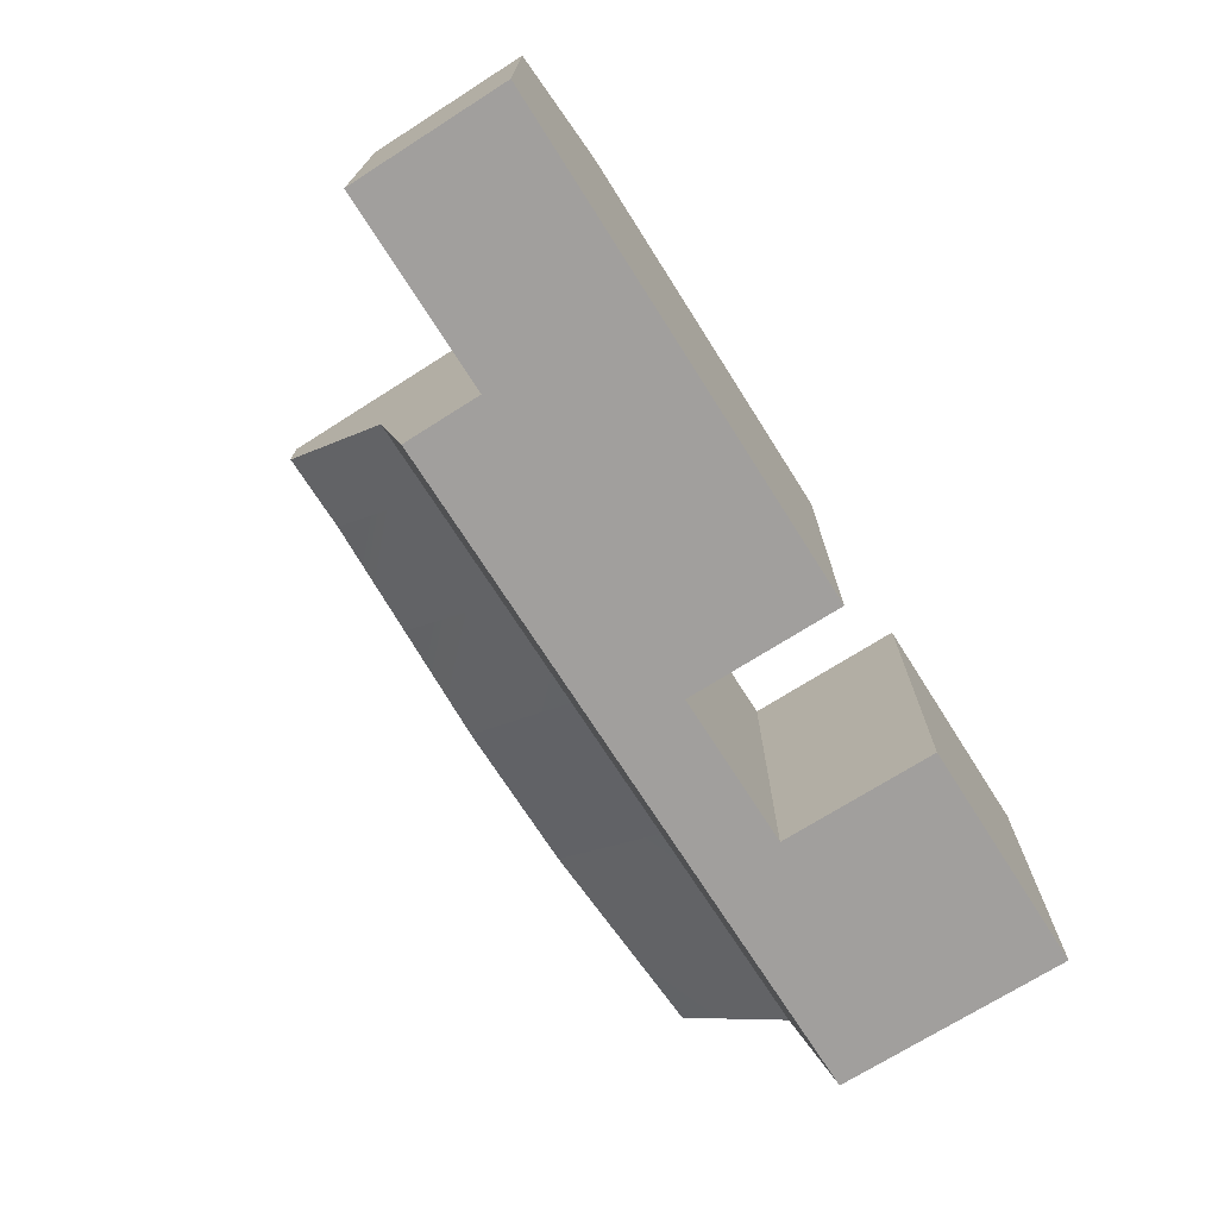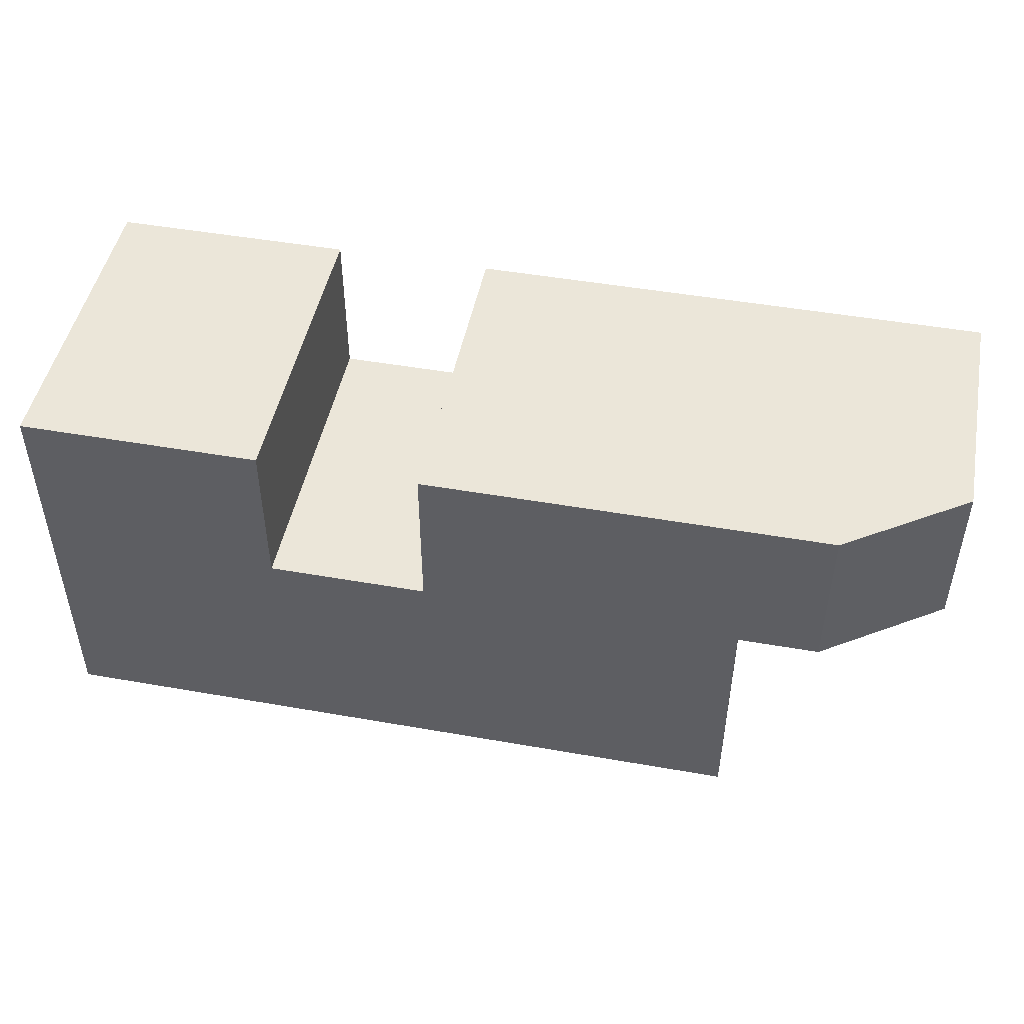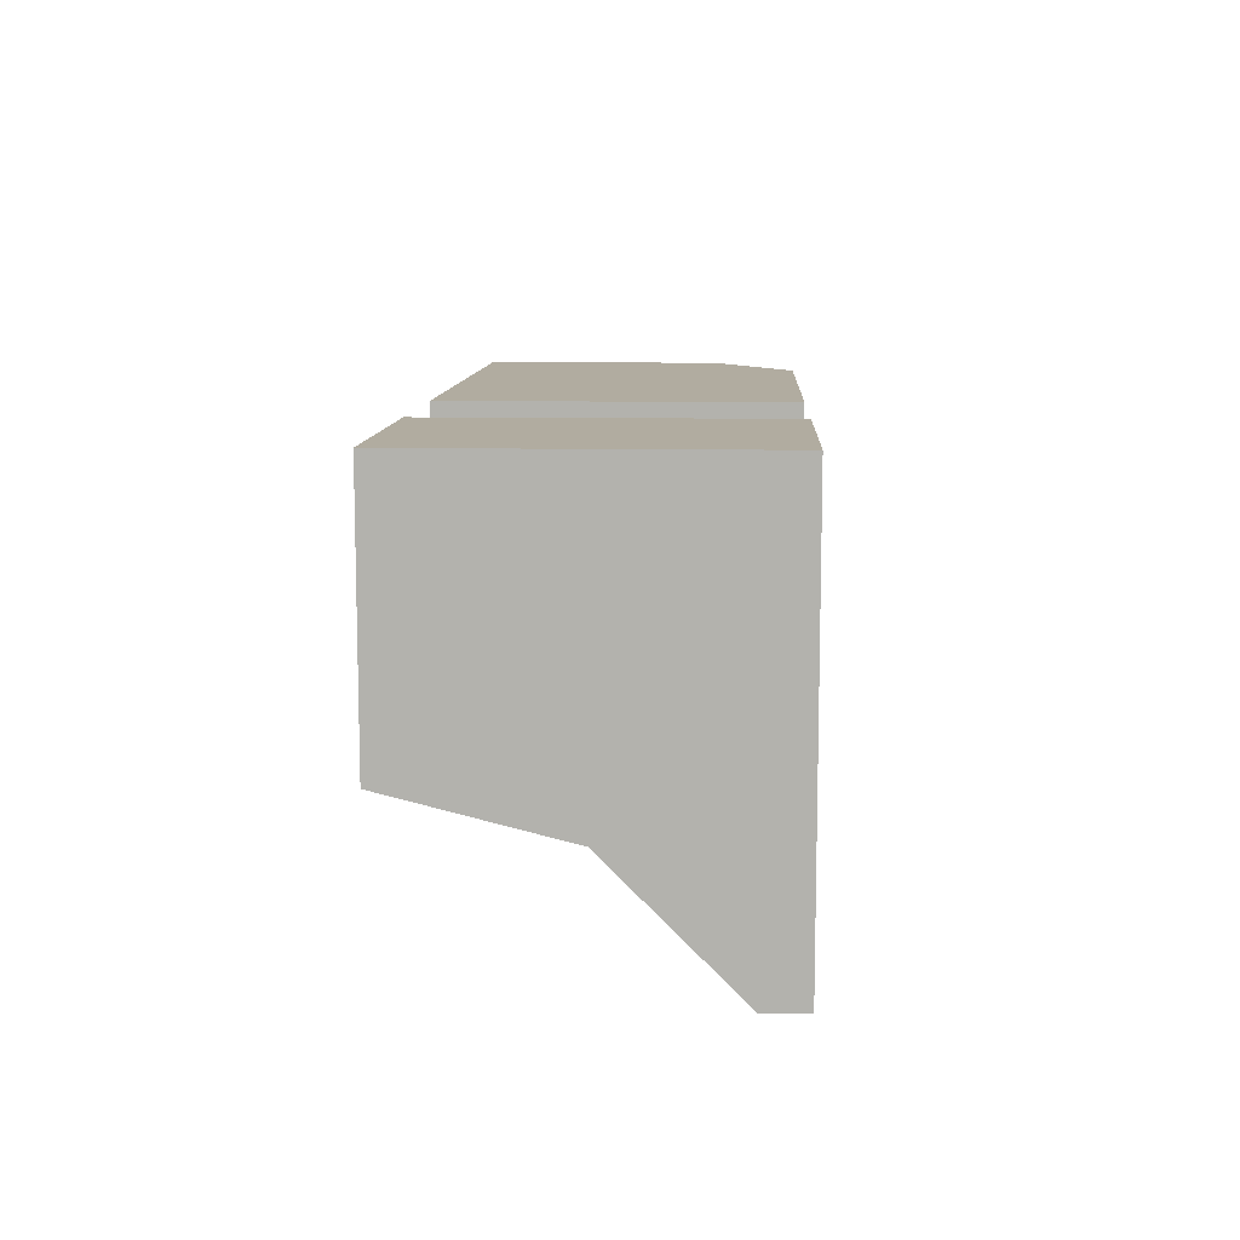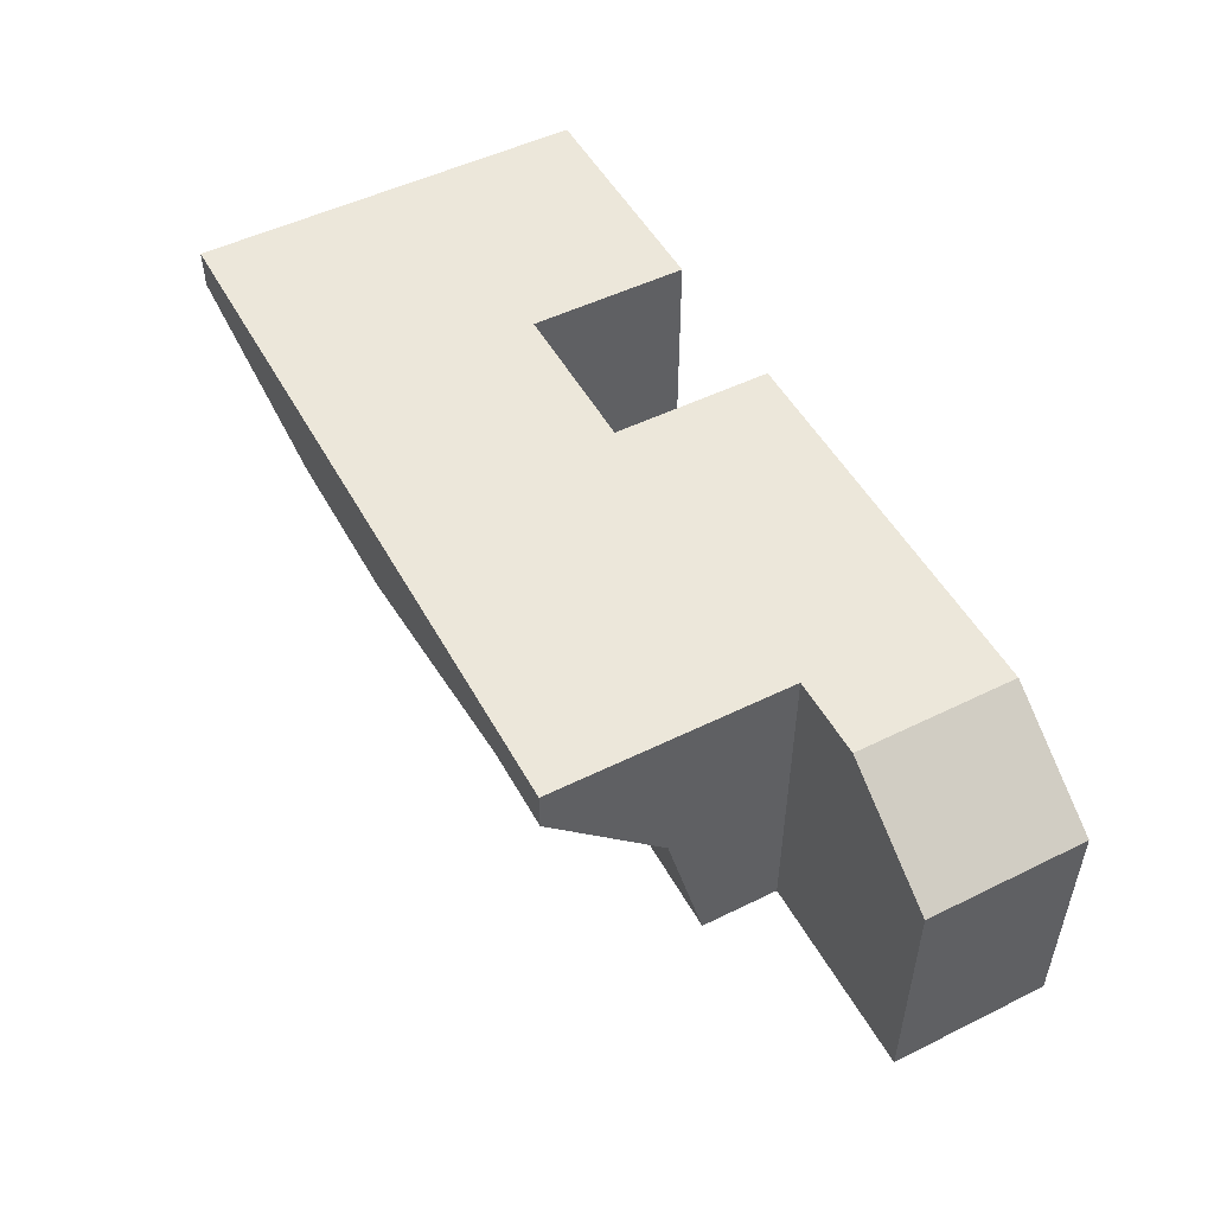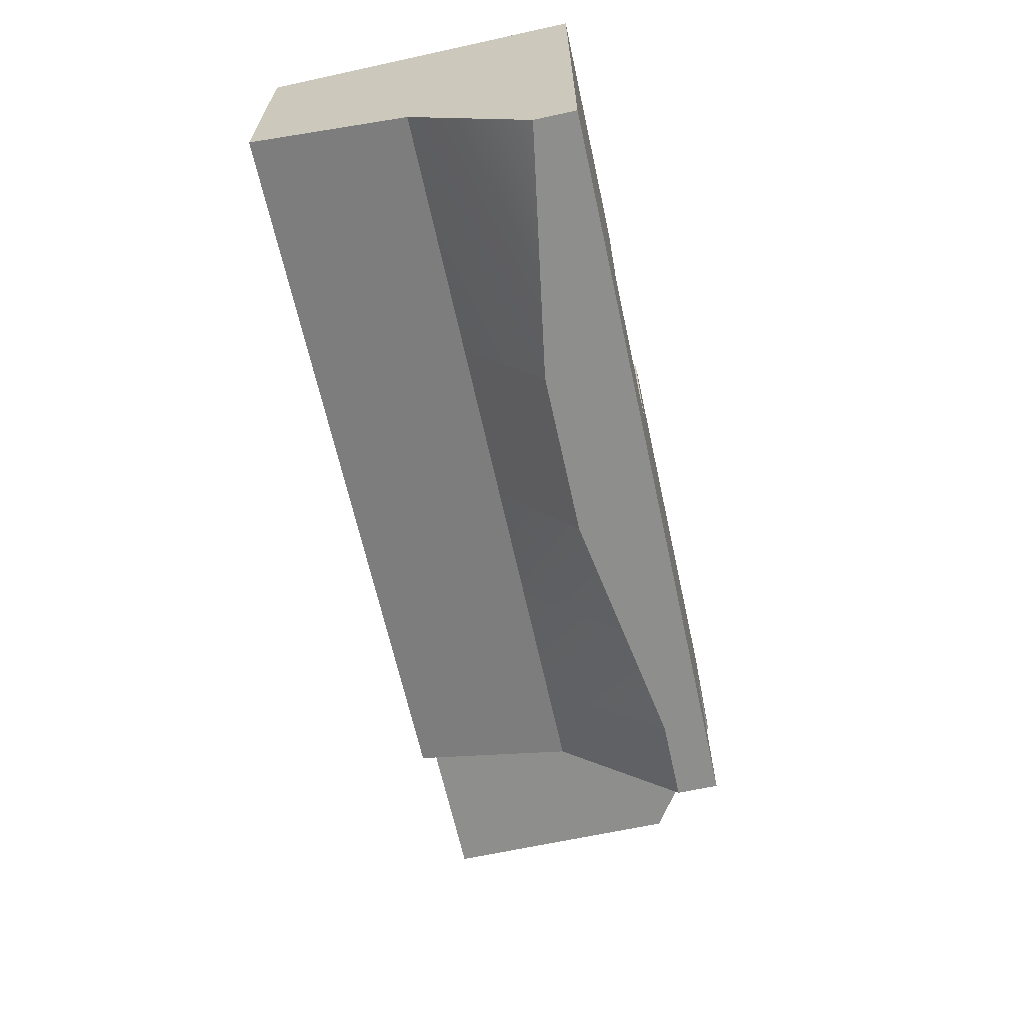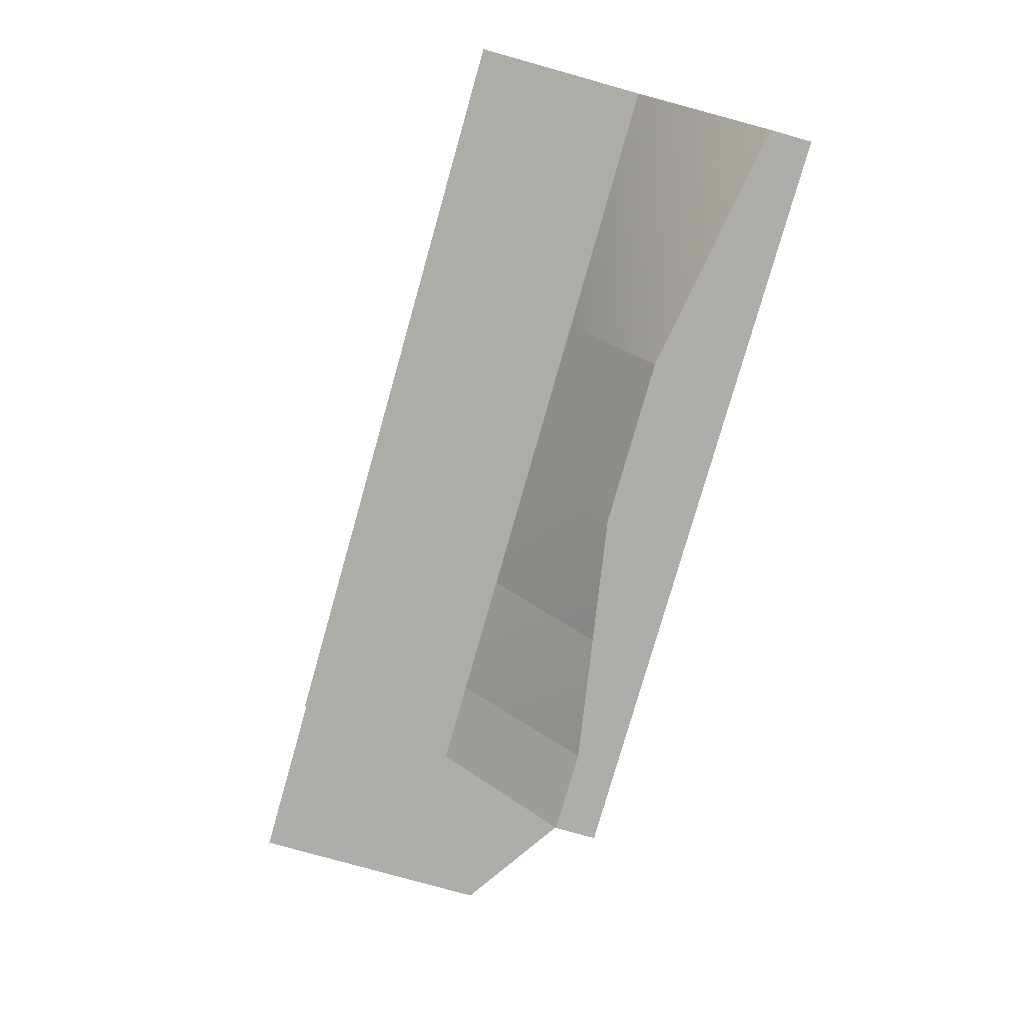
<metadata>
{"format":"obj","ext":"obj","renderer":"f3d","projection":"perspective","resolution":1024,"background":"white","views":[{"elev":-71.5,"azim":-57.6,"up":"+Y"},{"elev":47.8,"azim":-168.8,"up":"+Z"},{"elev":10.1,"azim":92.8,"up":"+Z"},{"elev":50.8,"azim":-118.2,"up":"+Y"},{"elev":-64.8,"azim":102.4,"up":"+Z"},{"elev":-77.3,"azim":74.2,"up":"+Z"}]}
</metadata>
<code>
g pb_Mesh95334
v -13 0 0
v -13 0 -4
v -13 6 0
v -13 6 -4
v -0 0 -4
v -0 0 0
v -0 8 -4
v -0 8 0
v -8 8 -4
v -8 0 -4
v -8 8 -6
v -8 0 -6
v 10 0 -4
v 10 8 -4
v 10 0 -6
v 10 8 -6
v -0 0 -4
v -0 8 -4
v 4 0 -4
v 4 8 -4
v -0 0 -6
v -0 0 -4
v 4 0 -6
v 4 0 -4
v -0 8 -4
v -0 8 -6
v 4 8 -4
v 4 8 -6
v -0 8 -10
v -0 6 -10
v 4 8 -10
v 4 6 -10
v 4 0 0
v 4 8 0
v 10 0 0
v 10 8 0
v 10 0 -6
v 10 0 -4
v 10 8 -4
v 10 8 -6
v 10 8 -10
v 10 7 -10
v 4 0 -4
v 4 8 -4
v 4 0 0
v 4 8 0
v 10 0 0
v 4 0 0
v 4 8 0
v 10 8 0
v 10 8 0
v 10 0 0
v -0 8 -8
v 4 8 -8
v -0 8 -10
v 4 8 -10
v -0 4 -7
v 4 0 -6
v 4 4 -7
v -0 0 -6
v -0 6 -10
v 4 4 -7
v 4 6 -10
v -0 4 -7
v 10 8 -8
v 10 8 -10
v -8 4 -7
v -8 8 -8
v -8 7 -10
v -8 8 -10
v 4 4 -7
v 10 0 -6
v 10 4 -7
v 4 0 -6
v 4 6 -10
v 10 4 -7
v 10 7 -10
v 4 4 -7
v 10 8 -8
v 10 4 -7
v 10 8 -10
v 10 7 -10
v -6 4 -7
v -6 7 -10
v -8 4 -7
v -8 7 -10
v -6 8 -8
v -6 8 -6
v -8 8 -8
v -8 8 -6
v -6 7 -10
v -6 8 -10
v -8 7 -10
v -8 8 -10
v -6 8 -10
v -8 8 -10
v -6 0 -6
v -6 4 -7
v -8 0 -6
v -8 4 -7
v -6 0 0
v -6 0 -4
v -8 0 0
v -8 0 -4
v -6 8 -4
v -6 8 0
v -8 8 -4
v -8 8 0
v -6 0 -6
v -8 0 -6
v -6 8 0
v -6 0 0
v -8 8 0
v -8 0 0
v -0 0 0
v -3 0 0
v -3 8 0
v -0 8 0
v -3 8 -10
v -3 6.5 -10
v -3 8 -4
v -0 8 0
v -3 8 0
v -0 0 0
v -3 0 -4
v -3 0 0
v -3 0 -6
v -3 8 -6
v -3 8 -8
v -3 8 -10
v -0 4 -7
v -3 4 -7
v -3 0 -6
v -0 0 -6
v -6 4 -7
v -6 0 -6
v -0 4 -7
v -0 6 -10
v -3 4 -7
v -3 6.5 -10
v -3 4 -7
v -3 6.5 -10
v -6 4 -7
v -6 7 -10
v -11 0 0
v -11 0 -4
v -10 8 0
v -11 0 0
v -8 0 -4
v -8 8 -4
v -11 0 -4
v -10 8 -4
v -10 8 -4
v -10 8 0
v -13 0 0
v -13 0 -4
v -13 6 0
v -13 0 0
v -13 0 -4
v -13 6 -4
v -10 8 -4
v -10 8 0
v -13 6 -4
v -13 6 0
g pb_Mesh95334_0
f 3 2 1
f 3 4 2
f 7 6 5
f 7 8 6
f 11 10 9
f 11 12 10
f 15 14 13
f 15 16 14
f 19 18 17
f 19 20 18
f 23 22 21
f 23 24 22
f 27 26 25
f 27 28 26
f 31 30 29
f 31 32 30
f 35 34 33
f 35 36 34
f 37 24 23
f 37 38 24
f 39 28 27
f 39 40 28
f 41 32 31
f 41 42 32
f 45 44 43
f 45 46 44
f 47 24 38
f 47 48 24
f 49 39 27
f 49 50 39
f 51 13 14
f 51 52 13
f 28 54 53
f 28 53 26
f 54 56 55
f 54 55 53
f 59 58 57
f 58 60 57
f 63 62 61
f 62 64 61
f 40 65 54
f 40 54 28
f 65 66 56
f 65 56 54
f 11 67 12
f 11 68 67
f 68 69 67
f 68 70 69
f 73 72 71
f 72 74 71
f 77 76 75
f 76 78 75
f 80 79 16
f 15 80 16
f 82 81 79
f 80 82 79
f 85 84 83
f 85 86 84
f 89 88 87
f 89 90 88
f 93 92 91
f 93 94 92
f 96 87 95
f 96 89 87
f 99 98 97
f 99 100 98
f 103 102 101
f 103 104 102
f 107 106 105
f 107 108 106
f 90 105 88
f 90 107 105
f 104 109 102
f 104 110 109
f 113 112 111
f 113 114 112
f 117 116 115
f 117 115 118
f 111 112 116
f 111 116 117
f 91 92 119
f 120 91 119
f 120 119 29
f 30 120 29
f 122 25 121
f 122 121 123
f 123 121 105
f 123 105 106
f 126 125 124
f 125 22 124
f 101 102 126
f 102 125 126
f 102 109 125
f 109 127 125
f 125 127 22
f 127 21 22
f 25 26 128
f 25 128 121
f 121 128 88
f 121 88 105
f 128 129 87
f 128 87 88
f 26 53 129
f 26 129 128
f 129 130 95
f 129 95 87
f 53 55 130
f 53 130 129
f 133 132 131
f 134 133 131
f 136 135 132
f 133 136 132
f 139 138 137
f 140 138 139
f 143 142 141
f 144 142 143
f 145 104 103
f 145 146 104
f 147 114 113
f 147 148 114
f 151 150 149
f 151 152 150
f 153 108 107
f 153 154 108
f 155 146 145
f 155 156 146
f 157 148 147
f 157 158 148
f 159 152 151
f 159 160 152
f 163 162 161
f 163 164 162

</code>
